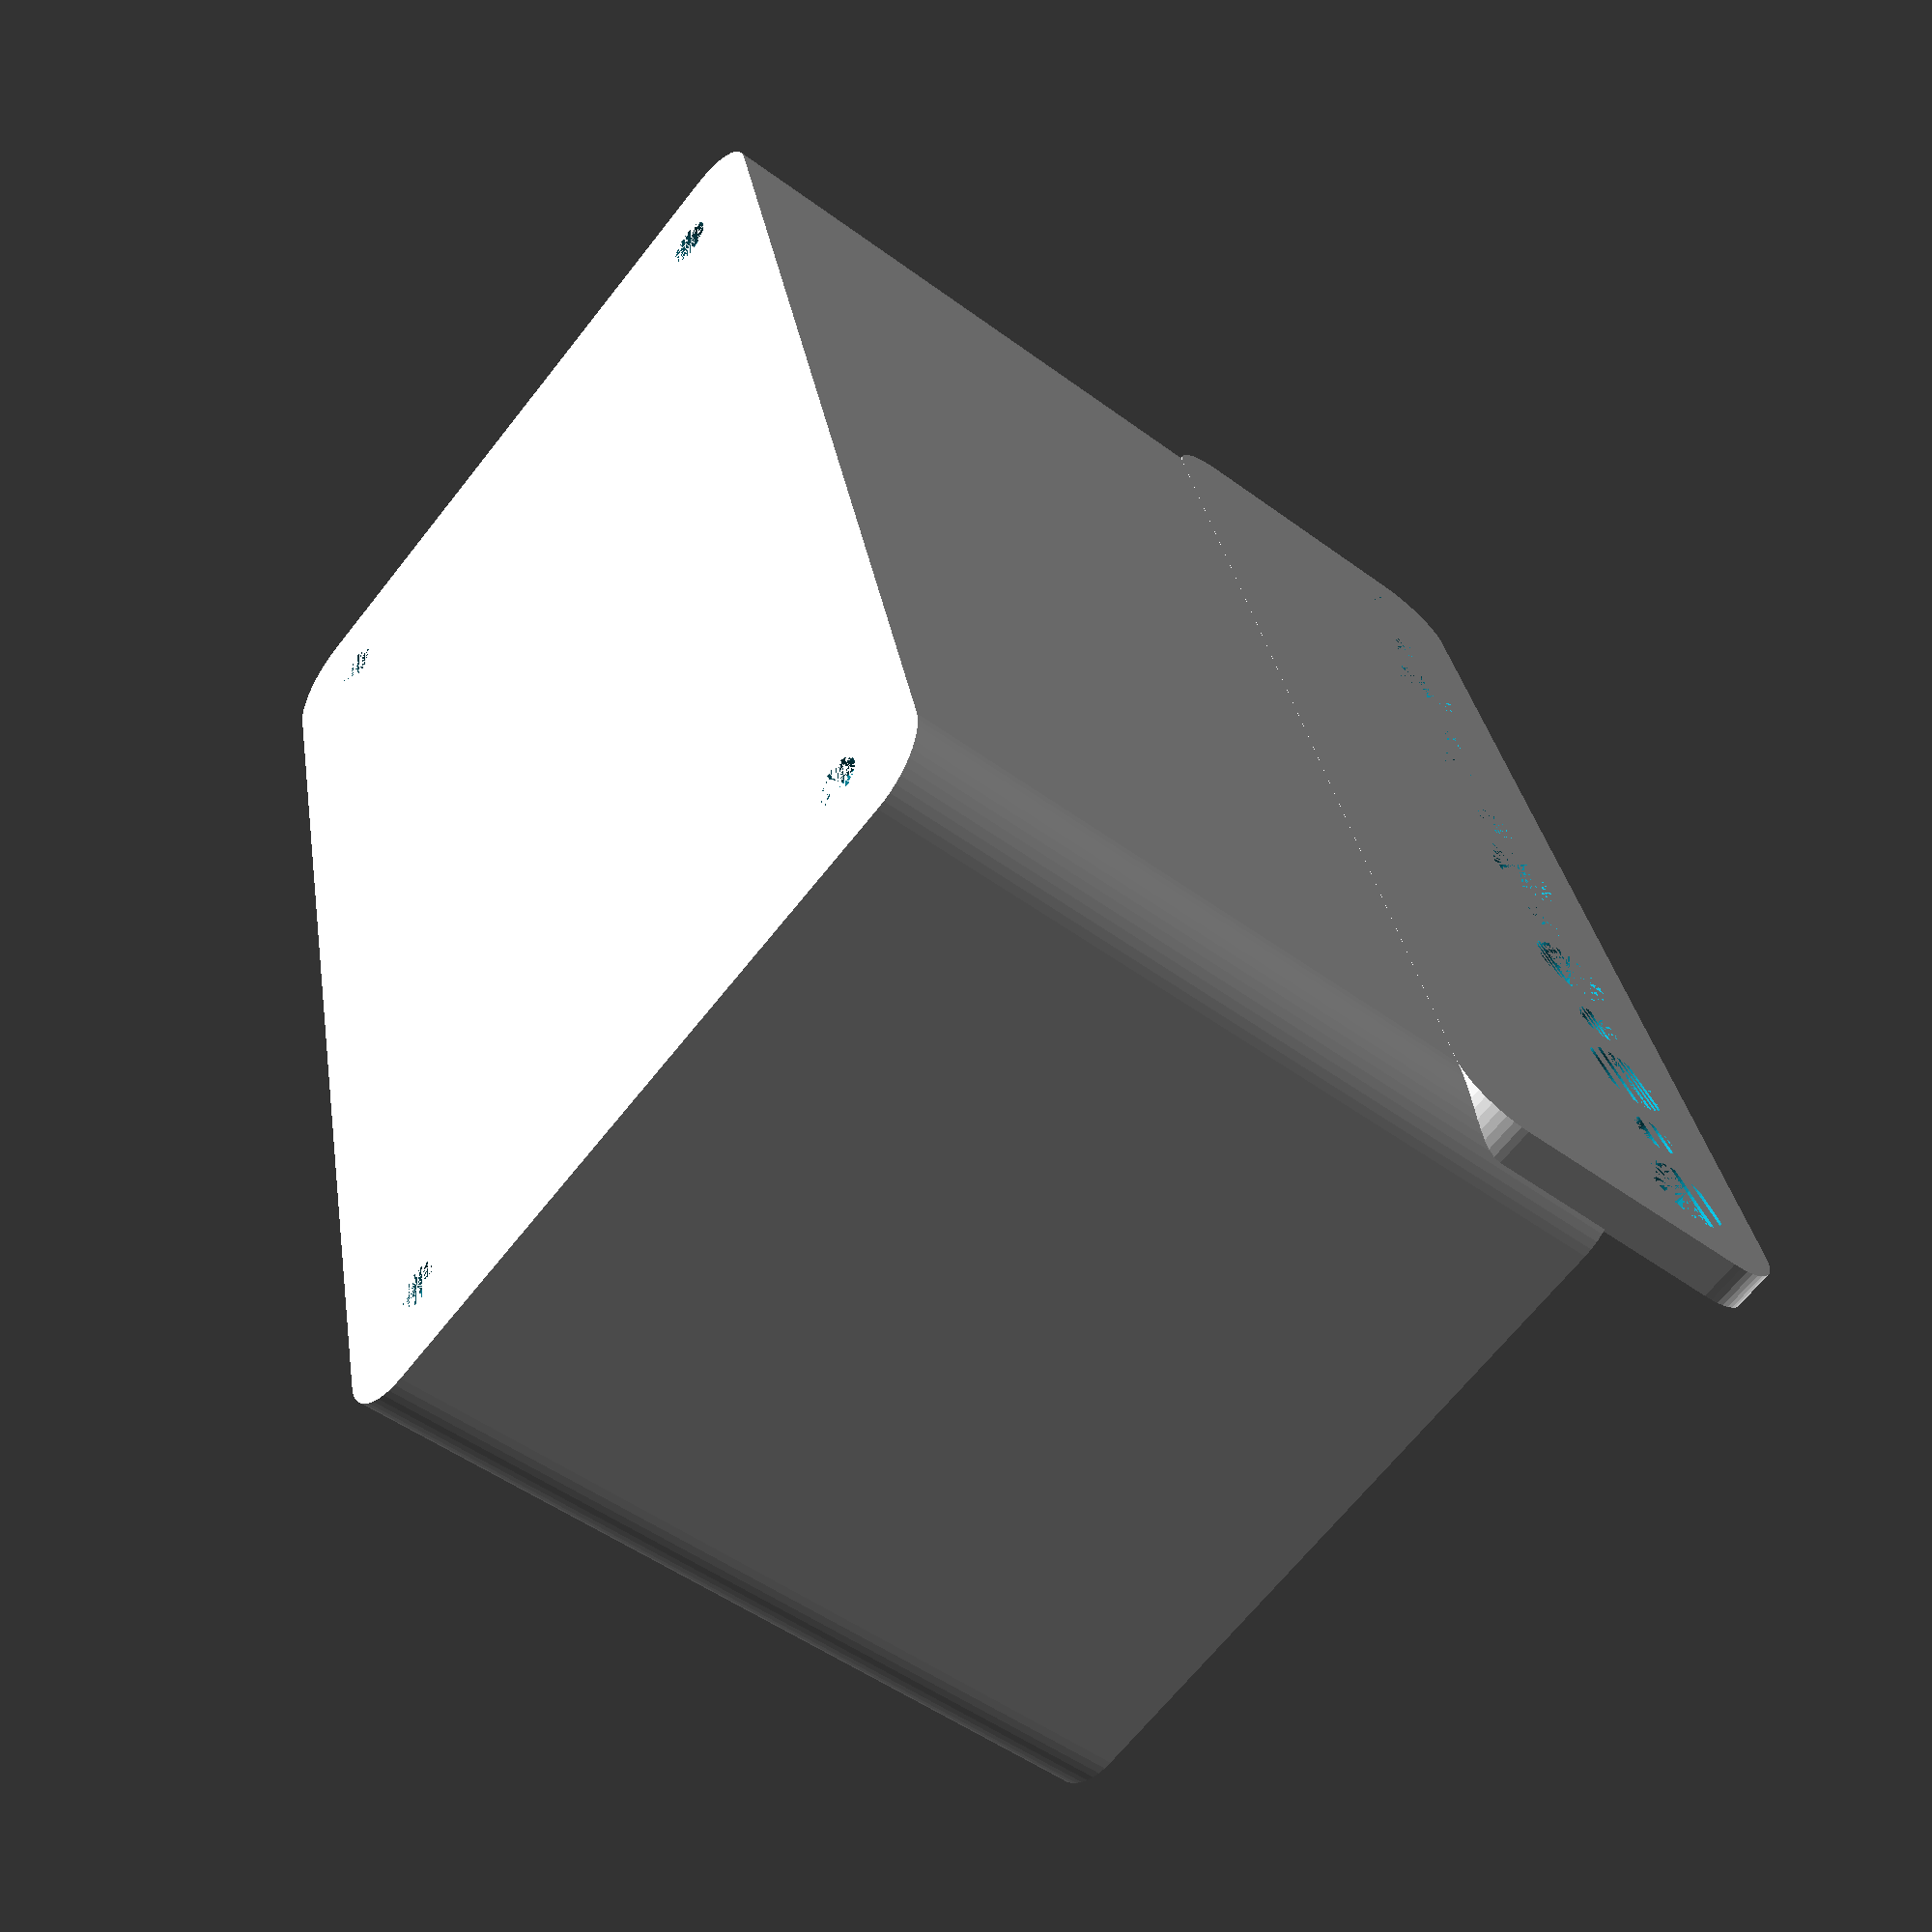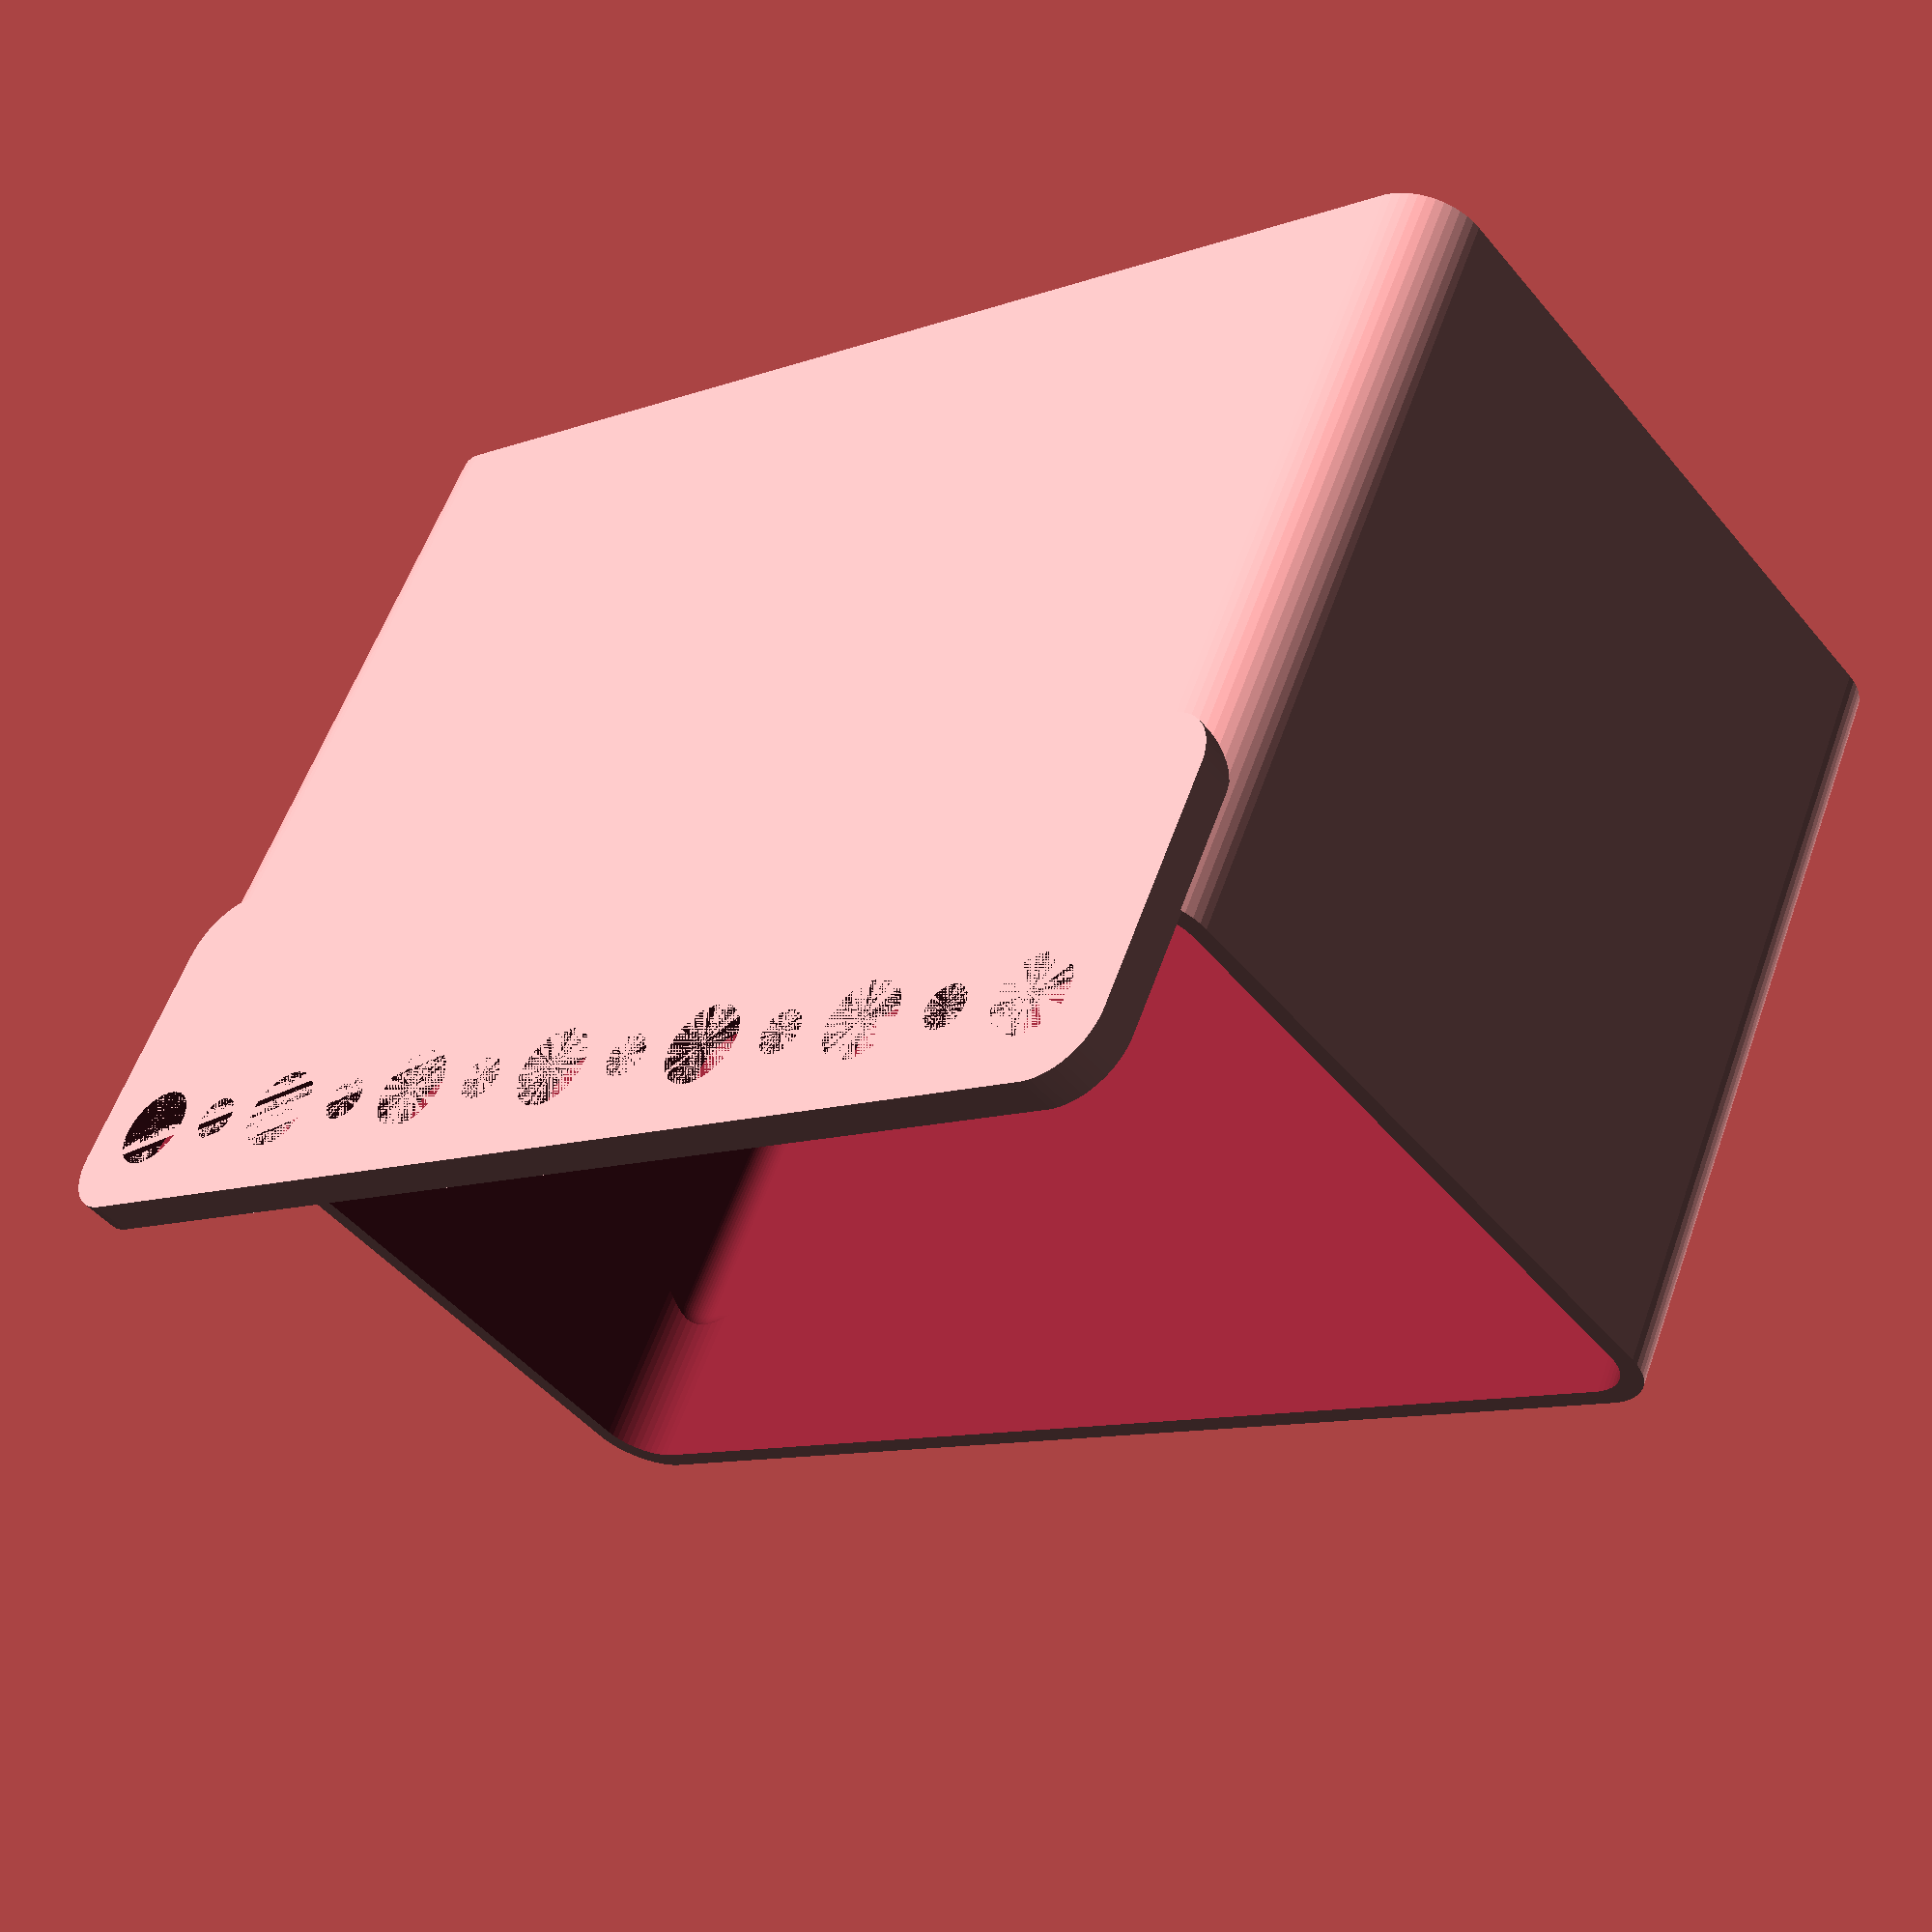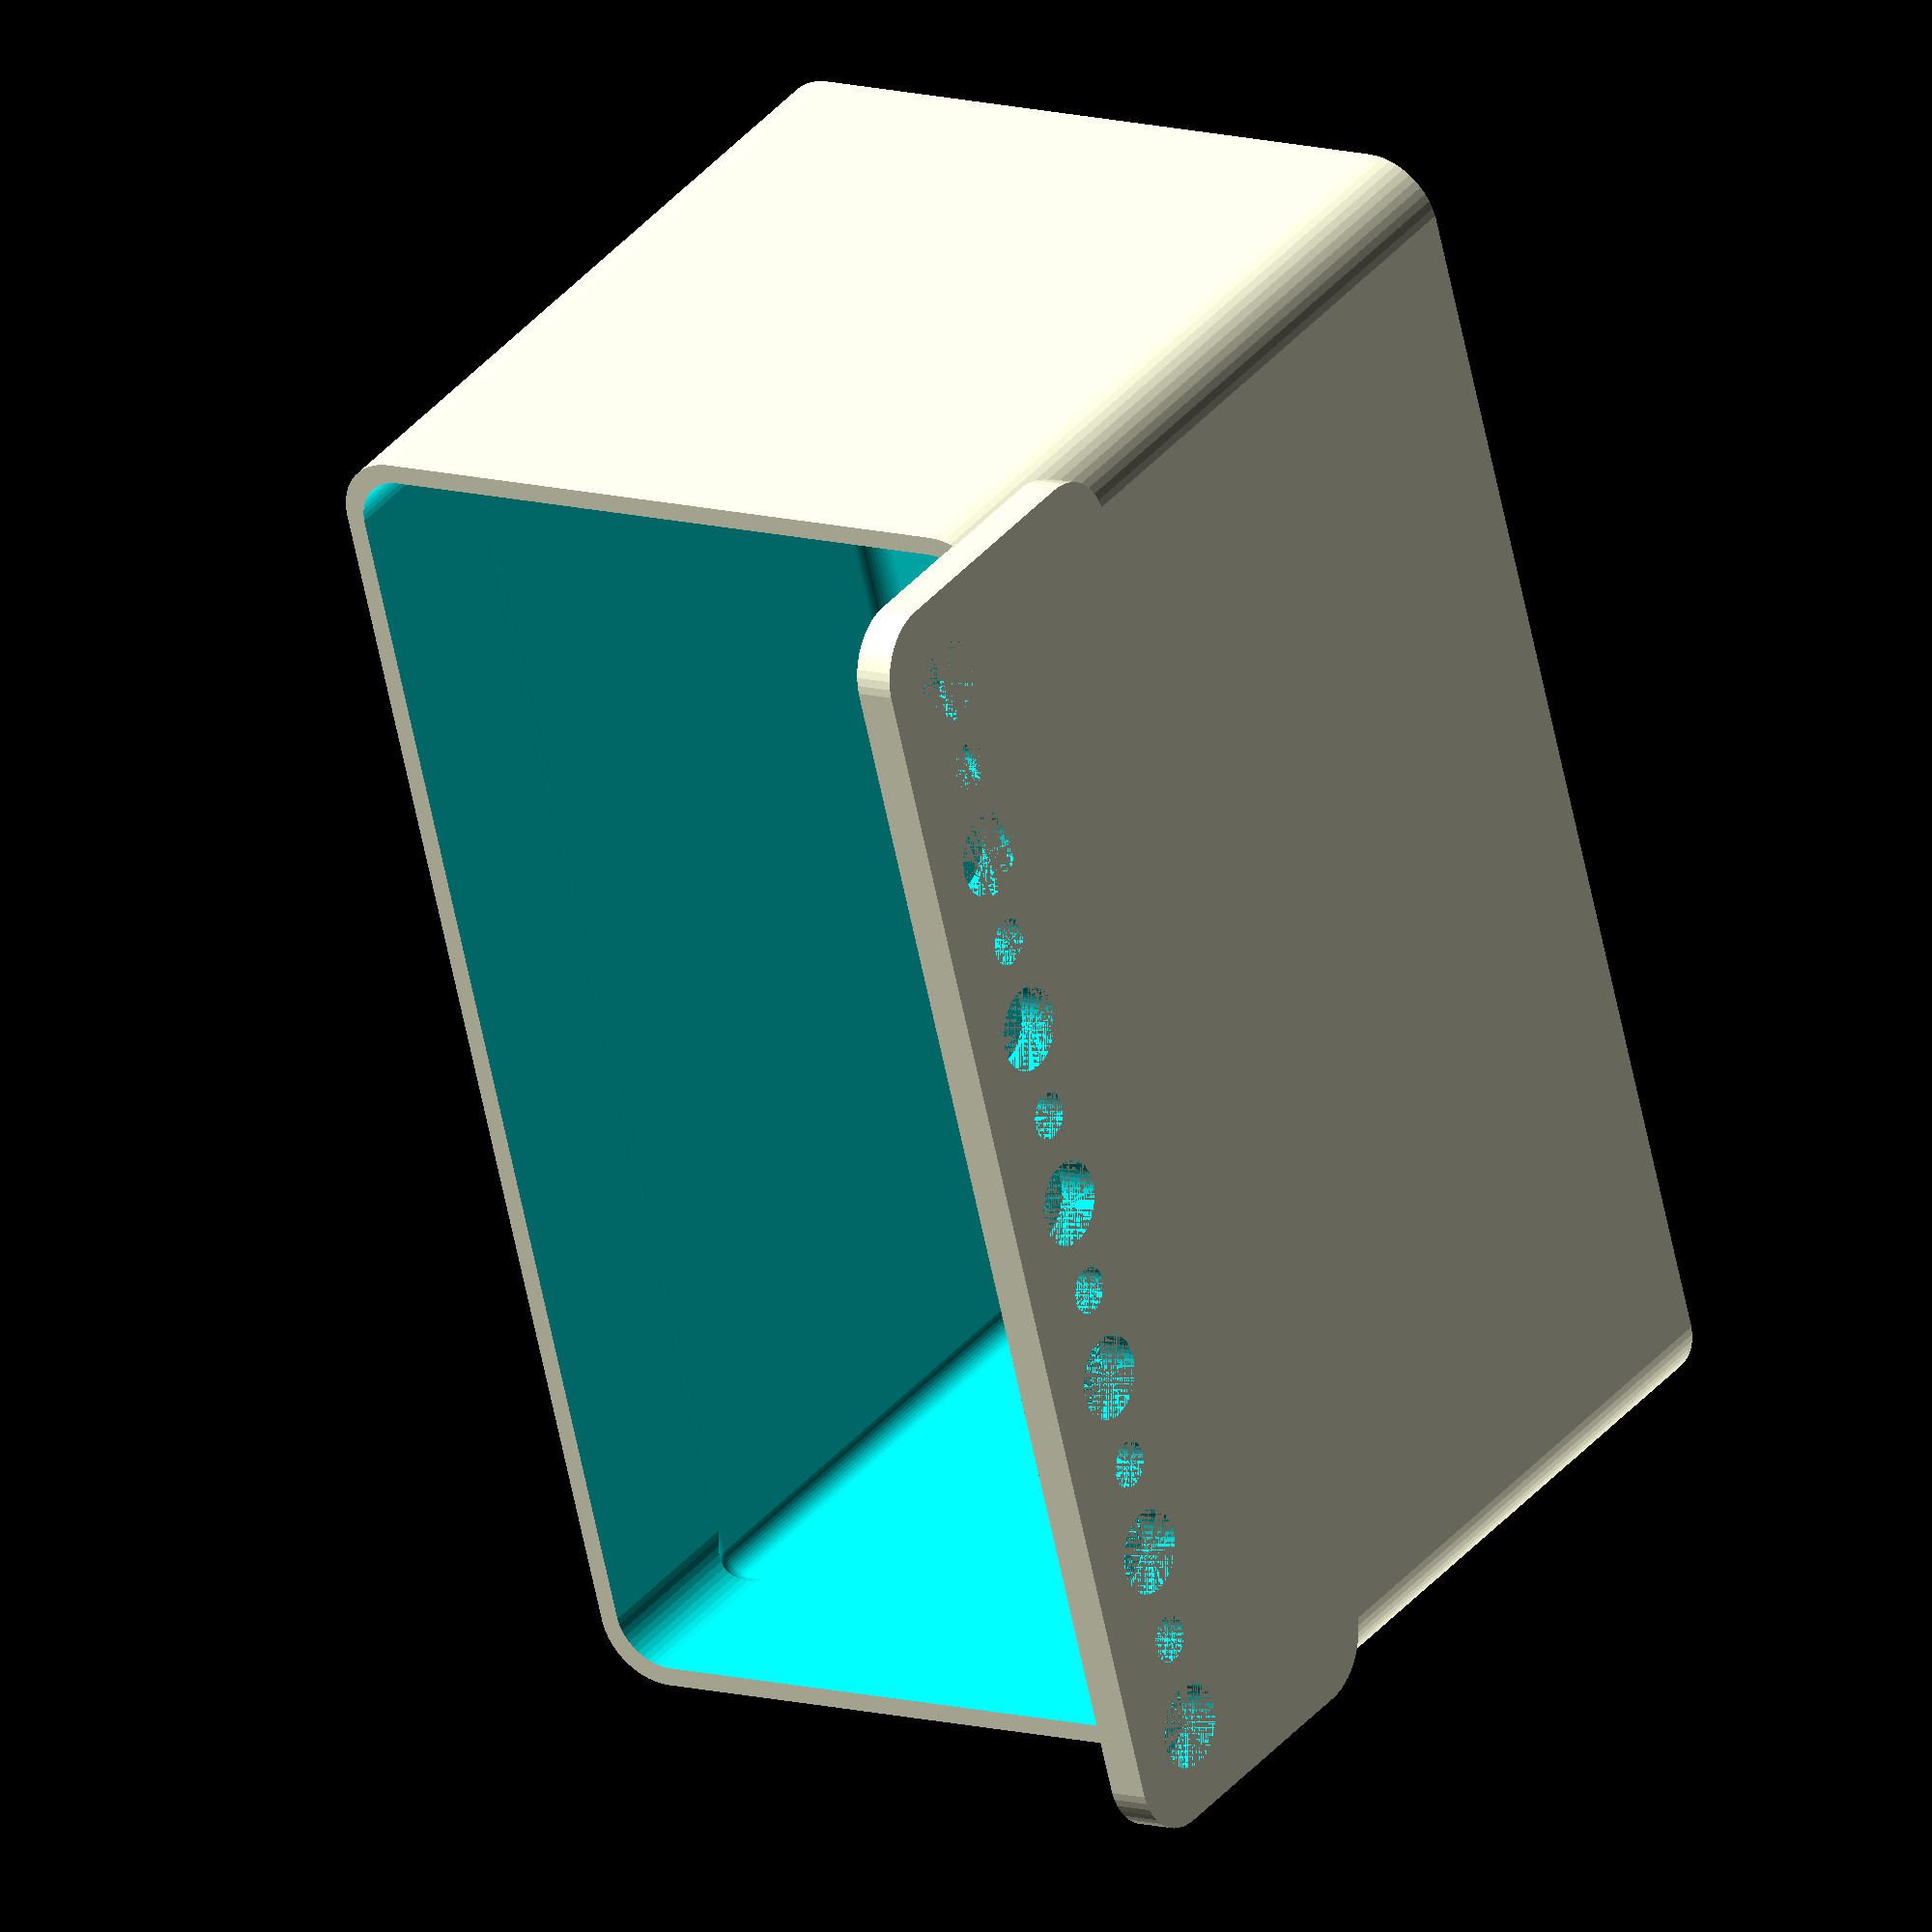
<openscad>
$fn = 50;


difference() {
	union() {
		difference() {
			union() {
				hull() {
					translate(v = [-47.5000000000, 25.0000000000, 0]) {
						cylinder(h = 60, r = 5);
					}
					translate(v = [47.5000000000, 25.0000000000, 0]) {
						cylinder(h = 60, r = 5);
					}
					translate(v = [-47.5000000000, -25.0000000000, 0]) {
						cylinder(h = 60, r = 5);
					}
					translate(v = [47.5000000000, -25.0000000000, 0]) {
						cylinder(h = 60, r = 5);
					}
				}
			}
			union() {
				translate(v = [-45.0000000000, -22.5000000000, 3]) {
					rotate(a = [0, 0, 0]) {
						difference() {
							union() {
								translate(v = [0, 0, -3.0000000000]) {
									cylinder(h = 3, r = 1.5000000000);
								}
								translate(v = [0, 0, -1.9000000000]) {
									cylinder(h = 1.9000000000, r1 = 1.8000000000, r2 = 3.6000000000);
								}
								cylinder(h = 250, r = 3.6000000000);
								translate(v = [0, 0, -3.0000000000]) {
									cylinder(h = 3, r = 1.8000000000);
								}
								translate(v = [0, 0, -3.0000000000]) {
									cylinder(h = 3, r = 1.5000000000);
								}
							}
							union();
						}
					}
				}
				translate(v = [45.0000000000, -22.5000000000, 3]) {
					rotate(a = [0, 0, 0]) {
						difference() {
							union() {
								translate(v = [0, 0, -3.0000000000]) {
									cylinder(h = 3, r = 1.5000000000);
								}
								translate(v = [0, 0, -1.9000000000]) {
									cylinder(h = 1.9000000000, r1 = 1.8000000000, r2 = 3.6000000000);
								}
								cylinder(h = 250, r = 3.6000000000);
								translate(v = [0, 0, -3.0000000000]) {
									cylinder(h = 3, r = 1.8000000000);
								}
								translate(v = [0, 0, -3.0000000000]) {
									cylinder(h = 3, r = 1.5000000000);
								}
							}
							union();
						}
					}
				}
				translate(v = [-45.0000000000, 22.5000000000, 3]) {
					rotate(a = [0, 0, 0]) {
						difference() {
							union() {
								translate(v = [0, 0, -3.0000000000]) {
									cylinder(h = 3, r = 1.5000000000);
								}
								translate(v = [0, 0, -1.9000000000]) {
									cylinder(h = 1.9000000000, r1 = 1.8000000000, r2 = 3.6000000000);
								}
								cylinder(h = 250, r = 3.6000000000);
								translate(v = [0, 0, -3.0000000000]) {
									cylinder(h = 3, r = 1.8000000000);
								}
								translate(v = [0, 0, -3.0000000000]) {
									cylinder(h = 3, r = 1.5000000000);
								}
							}
							union();
						}
					}
				}
				translate(v = [45.0000000000, 22.5000000000, 3]) {
					rotate(a = [0, 0, 0]) {
						difference() {
							union() {
								translate(v = [0, 0, -3.0000000000]) {
									cylinder(h = 3, r = 1.5000000000);
								}
								translate(v = [0, 0, -1.9000000000]) {
									cylinder(h = 1.9000000000, r1 = 1.8000000000, r2 = 3.6000000000);
								}
								cylinder(h = 250, r = 3.6000000000);
								translate(v = [0, 0, -3.0000000000]) {
									cylinder(h = 3, r = 1.8000000000);
								}
								translate(v = [0, 0, -3.0000000000]) {
									cylinder(h = 3, r = 1.5000000000);
								}
							}
							union();
						}
					}
				}
				translate(v = [0, 0, 2.9925000000]) {
					hull() {
						union() {
							translate(v = [-47.0000000000, 24.5000000000, 4]) {
								cylinder(h = 97, r = 4);
							}
							translate(v = [-47.0000000000, 24.5000000000, 4]) {
								sphere(r = 4);
							}
							translate(v = [-47.0000000000, 24.5000000000, 101]) {
								sphere(r = 4);
							}
						}
						union() {
							translate(v = [47.0000000000, 24.5000000000, 4]) {
								cylinder(h = 97, r = 4);
							}
							translate(v = [47.0000000000, 24.5000000000, 4]) {
								sphere(r = 4);
							}
							translate(v = [47.0000000000, 24.5000000000, 101]) {
								sphere(r = 4);
							}
						}
						union() {
							translate(v = [-47.0000000000, -24.5000000000, 4]) {
								cylinder(h = 97, r = 4);
							}
							translate(v = [-47.0000000000, -24.5000000000, 4]) {
								sphere(r = 4);
							}
							translate(v = [-47.0000000000, -24.5000000000, 101]) {
								sphere(r = 4);
							}
						}
						union() {
							translate(v = [47.0000000000, -24.5000000000, 4]) {
								cylinder(h = 97, r = 4);
							}
							translate(v = [47.0000000000, -24.5000000000, 4]) {
								sphere(r = 4);
							}
							translate(v = [47.0000000000, -24.5000000000, 101]) {
								sphere(r = 4);
							}
						}
					}
				}
			}
		}
		union() {
			translate(v = [0, 30.0000000000, 60]) {
				rotate(a = [90, 0, 0]) {
					hull() {
						translate(v = [-47.0000000000, 9.5000000000, 0]) {
							cylinder(h = 3, r = 5);
						}
						translate(v = [47.0000000000, 9.5000000000, 0]) {
							cylinder(h = 3, r = 5);
						}
						translate(v = [-47.0000000000, -9.5000000000, 0]) {
							cylinder(h = 3, r = 5);
						}
						translate(v = [47.0000000000, -9.5000000000, 0]) {
							cylinder(h = 3, r = 5);
						}
					}
				}
			}
		}
	}
	union() {
		translate(v = [0, 0, 2.9925000000]) {
			hull() {
				union() {
					translate(v = [-49.0000000000, 26.5000000000, 2]) {
						cylinder(h = 41, r = 2);
					}
					translate(v = [-49.0000000000, 26.5000000000, 2]) {
						sphere(r = 2);
					}
					translate(v = [-49.0000000000, 26.5000000000, 43]) {
						sphere(r = 2);
					}
				}
				union() {
					translate(v = [49.0000000000, 26.5000000000, 2]) {
						cylinder(h = 41, r = 2);
					}
					translate(v = [49.0000000000, 26.5000000000, 2]) {
						sphere(r = 2);
					}
					translate(v = [49.0000000000, 26.5000000000, 43]) {
						sphere(r = 2);
					}
				}
				union() {
					translate(v = [-49.0000000000, -26.5000000000, 2]) {
						cylinder(h = 41, r = 2);
					}
					translate(v = [-49.0000000000, -26.5000000000, 2]) {
						sphere(r = 2);
					}
					translate(v = [-49.0000000000, -26.5000000000, 43]) {
						sphere(r = 2);
					}
				}
				union() {
					translate(v = [49.0000000000, -26.5000000000, 2]) {
						cylinder(h = 41, r = 2);
					}
					translate(v = [49.0000000000, -26.5000000000, 2]) {
						sphere(r = 2);
					}
					translate(v = [49.0000000000, -26.5000000000, 43]) {
						sphere(r = 2);
					}
				}
			}
		}
		translate(v = [-45.0000000000, 30.0000000000, 67.5000000000]) {
			rotate(a = [90, 0, 0]) {
				cylinder(h = 3, r = 3.2500000000);
			}
		}
		translate(v = [-37.5000000000, 30.0000000000, 67.5000000000]) {
			rotate(a = [90, 0, 0]) {
				cylinder(h = 3, r = 1.8000000000);
			}
		}
		translate(v = [-30.0000000000, 30.0000000000, 67.5000000000]) {
			rotate(a = [90, 0, 0]) {
				cylinder(h = 3, r = 3.2500000000);
			}
		}
		translate(v = [-22.5000000000, 30.0000000000, 67.5000000000]) {
			rotate(a = [90, 0, 0]) {
				cylinder(h = 3, r = 1.8000000000);
			}
		}
		translate(v = [-15.0000000000, 30.0000000000, 67.5000000000]) {
			rotate(a = [90, 0, 0]) {
				cylinder(h = 3, r = 3.2500000000);
			}
		}
		translate(v = [-7.5000000000, 30.0000000000, 67.5000000000]) {
			rotate(a = [90, 0, 0]) {
				cylinder(h = 3, r = 1.8000000000);
			}
		}
		translate(v = [0.0000000000, 30.0000000000, 67.5000000000]) {
			rotate(a = [90, 0, 0]) {
				cylinder(h = 3, r = 3.2500000000);
			}
		}
		translate(v = [7.5000000000, 30.0000000000, 67.5000000000]) {
			rotate(a = [90, 0, 0]) {
				cylinder(h = 3, r = 1.8000000000);
			}
		}
		translate(v = [15.0000000000, 30.0000000000, 67.5000000000]) {
			rotate(a = [90, 0, 0]) {
				cylinder(h = 3, r = 3.2500000000);
			}
		}
		translate(v = [22.5000000000, 30.0000000000, 67.5000000000]) {
			rotate(a = [90, 0, 0]) {
				cylinder(h = 3, r = 1.8000000000);
			}
		}
		translate(v = [30.0000000000, 30.0000000000, 67.5000000000]) {
			rotate(a = [90, 0, 0]) {
				cylinder(h = 3, r = 3.2500000000);
			}
		}
		translate(v = [37.5000000000, 30.0000000000, 67.5000000000]) {
			rotate(a = [90, 0, 0]) {
				cylinder(h = 3, r = 1.8000000000);
			}
		}
		translate(v = [45.0000000000, 30.0000000000, 67.5000000000]) {
			rotate(a = [90, 0, 0]) {
				cylinder(h = 3, r = 3.2500000000);
			}
		}
		translate(v = [45.0000000000, 30.0000000000, 67.5000000000]) {
			rotate(a = [90, 0, 0]) {
				cylinder(h = 3, r = 3.2500000000);
			}
		}
	}
}
</openscad>
<views>
elev=228.9 azim=103.7 roll=309.5 proj=p view=solid
elev=121.3 azim=139.9 roll=160.4 proj=p view=solid
elev=325.0 azim=76.1 roll=33.3 proj=o view=solid
</views>
